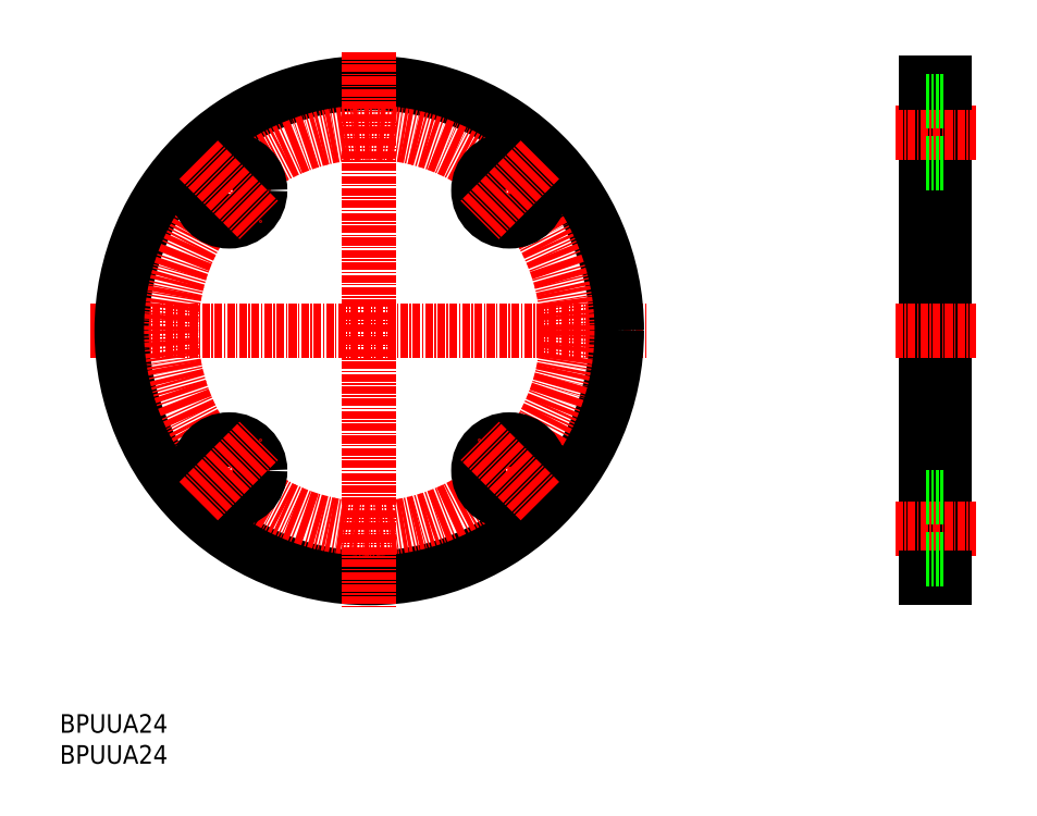
<metadata>
{"format":"dxf","ext":"dxf","renderer":"ezdxf+matplotlib","layout":"modelspace","background":"white","min_lineweight":24,"dpi":150}
</metadata>
<code>
0
SECTION
2
ENTITIES
0
INSERT
8
0
2
*U4
10
0
20
0
30
0
0
INSERT
8
0
2
*U5
10
0
20
0
30
0
0
LINE
8
CENTER
10
5
20
70
30
0
11
95
21
70
31
0
0
CIRCLE
8
0
10
50
20
70
30
0
40
40
0
CIRCLE
8
CENTER
10
50
20
70
30
0
40
32
0
LINE
8
CENTER
10
50
20
115
30
0
11
50
21
25
31
0
0
LINE
8
0
10
140
20
110
30
0
11
140
21
30
31
0
0
LINE
8
0
10
143
20
110
30
0
11
143
21
30
31
0
0
LINE
8
CENTER
10
135
20
38
30
0
11
148
21
38
31
0
0
LINE
8
0
10
140
20
30
30
0
11
143
21
30
31
0
0
LINE
8
CENTER
10
135
20
70
30
0
11
148
21
70
31
0
0
LINE
8
CENTER
10
135
20
102
30
0
11
148
21
102
31
0
0
LINE
8
0
10
140
20
110
30
0
11
143
21
110
31
0
0
LINE
8
0
10
140
20
107
30
0
11
143
21
107
31
0
0
LINE
8
0
10
140
20
97
30
0
11
143
21
97
31
0
0
LINE
8
0
10
140
20
33
30
0
11
143
21
33
31
0
0
LINE
8
0
10
140
20
43
30
0
11
143
21
43
31
0
0
CIRCLE
8
0
10
27.37
20
92.63
30
0
40
5
0
LINE
8
CENTER
10
22.42
20
97.58
30
0
11
32.32
21
87.68
31
0
0
CIRCLE
8
0
10
27.37
20
47.37
30
0
40
5
0
LINE
8
CENTER
10
22.42
20
42.42
30
0
11
32.32
21
52.32
31
0
0
CIRCLE
8
0
10
72.63
20
47.37
30
0
40
5
0
LINE
8
CENTER
10
77.58
20
42.42
30
0
11
67.68
21
52.32
31
0
0
CIRCLE
8
0
10
72.63
20
92.63
30
0
40
5
0
LINE
8
CENTER
10
77.58
20
97.58
30
0
11
67.68
21
87.68
31
0
0
ENDSEC
0
EOF

</code>
